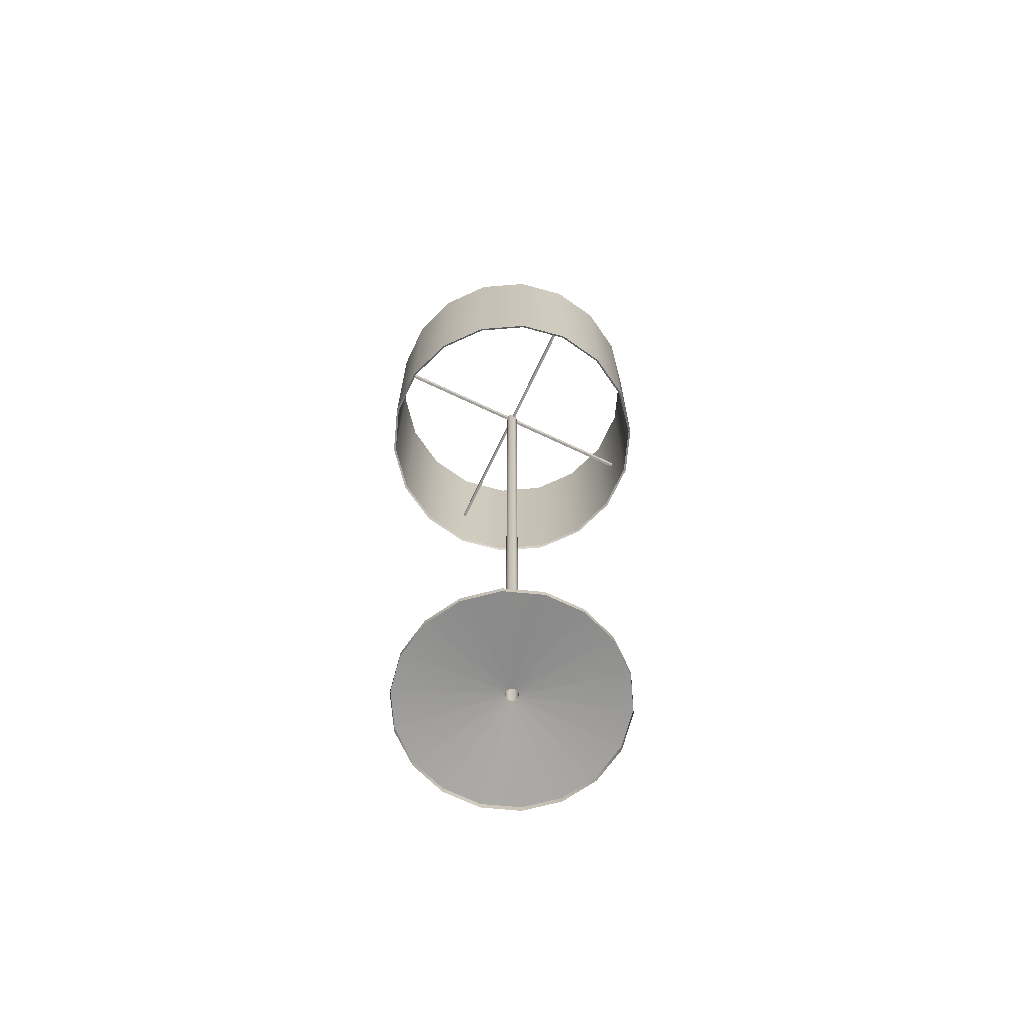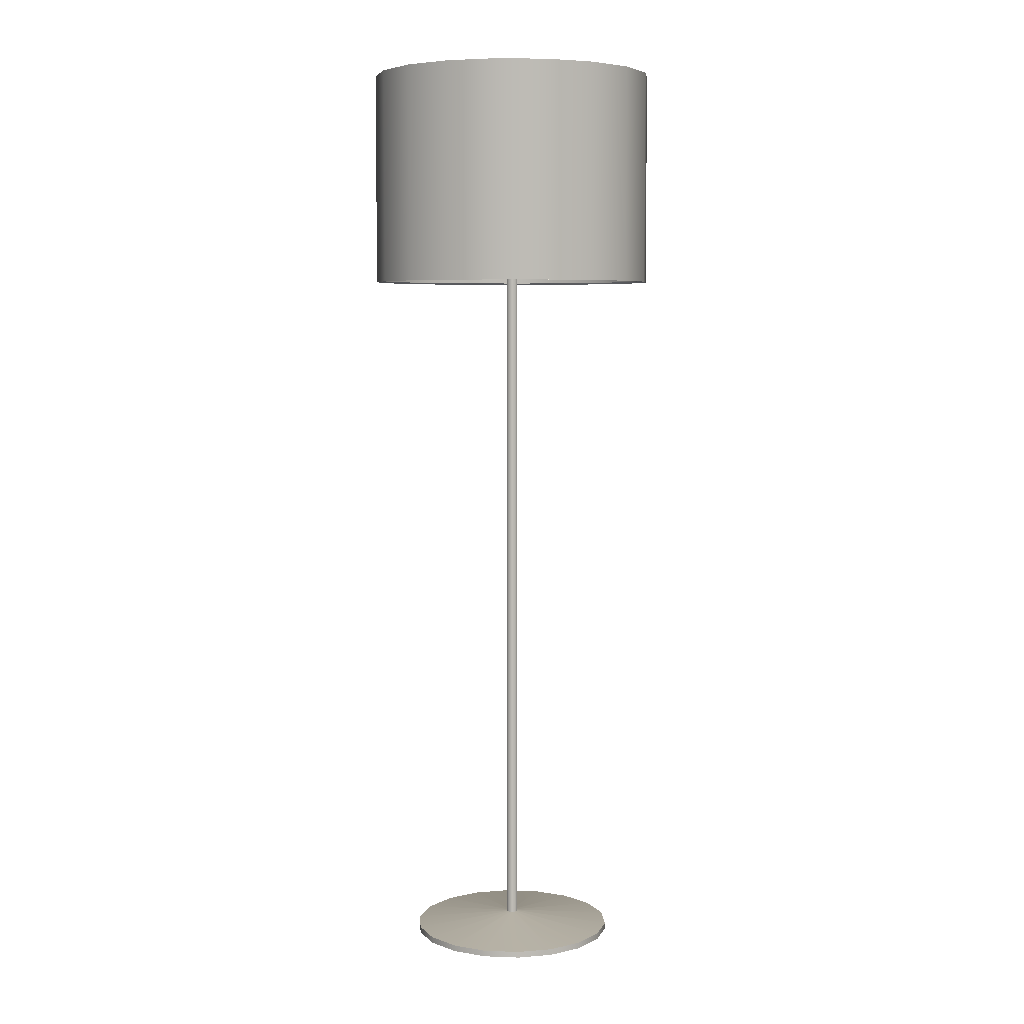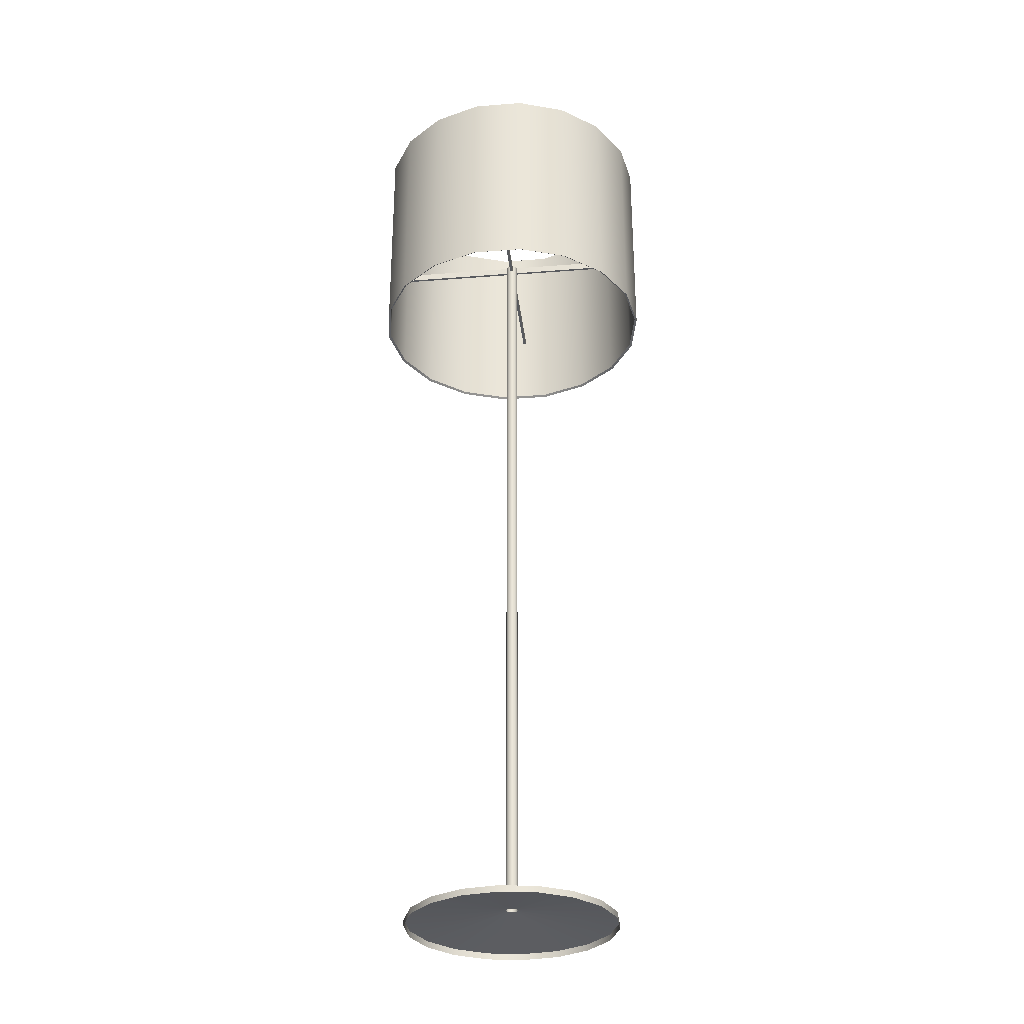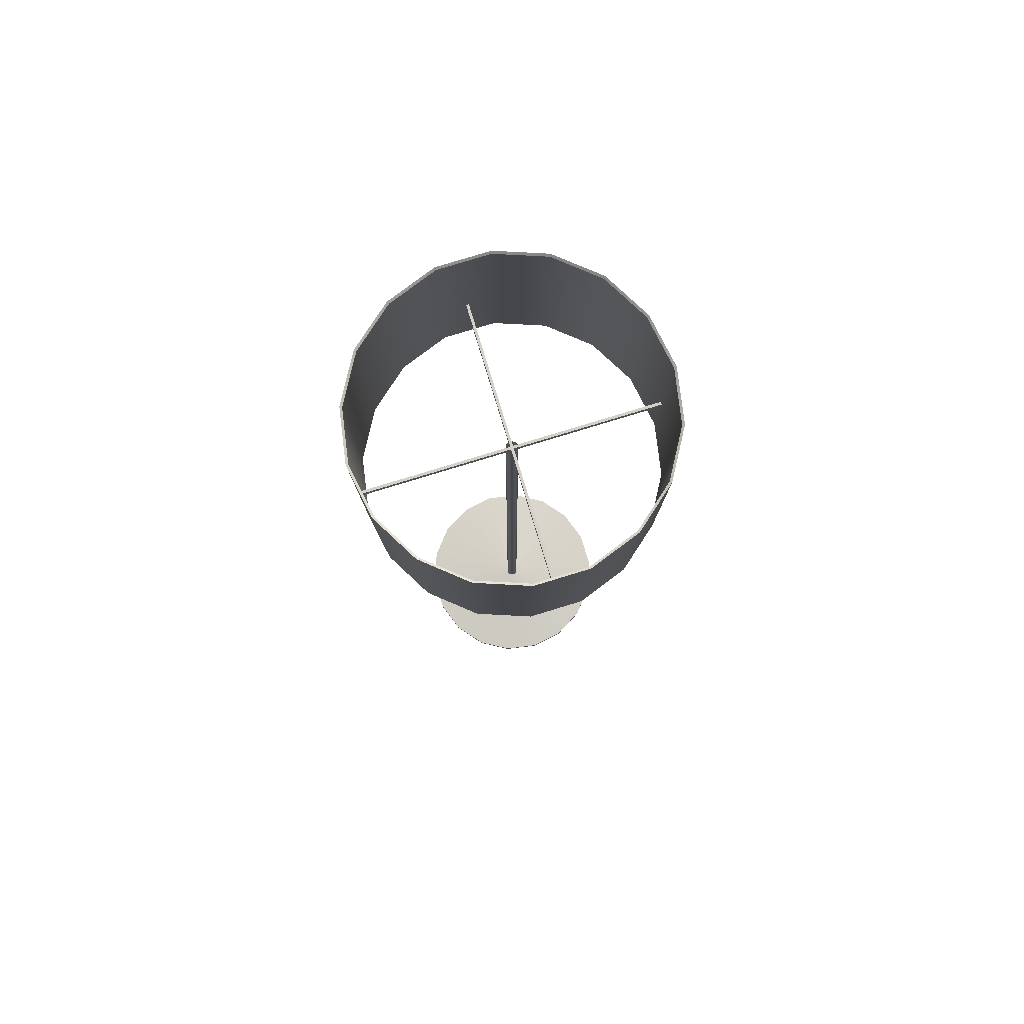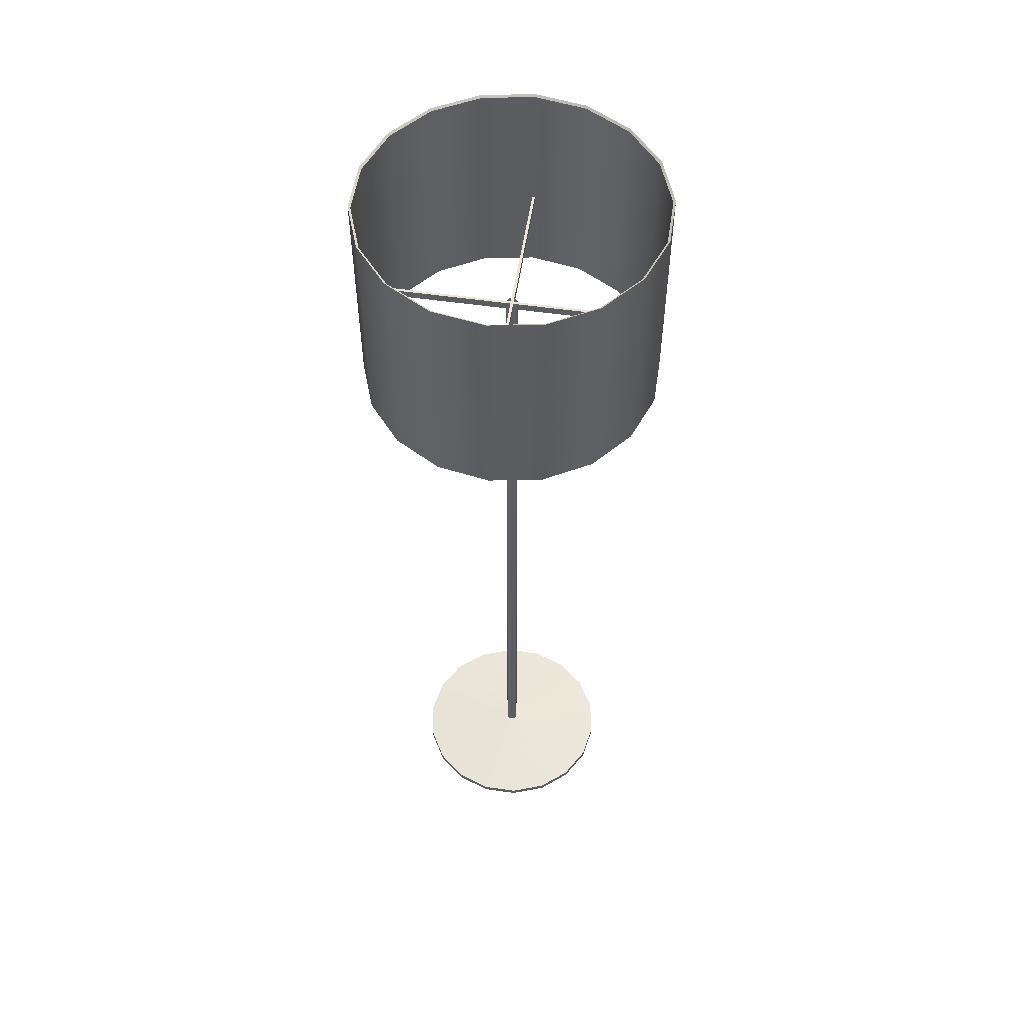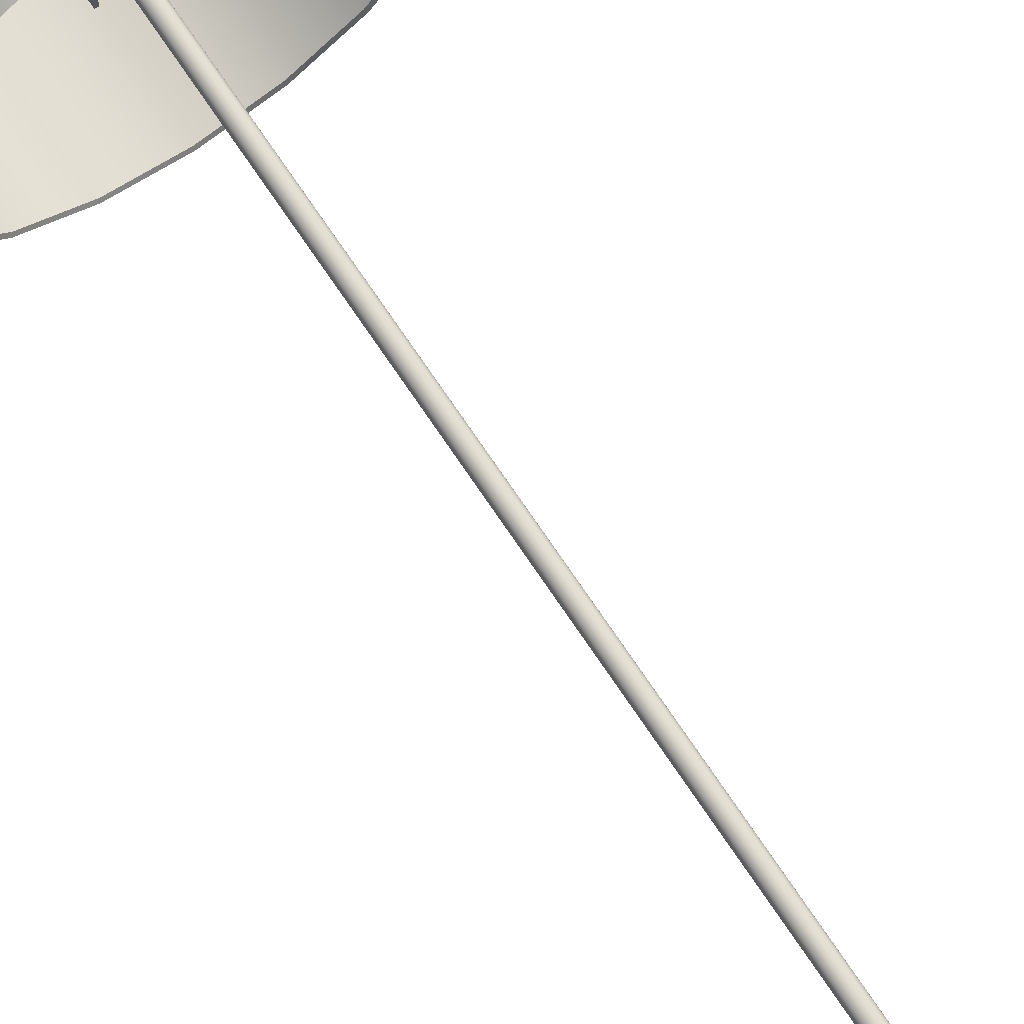
<metadata>
{"format":"obj","ext":"obj","renderer":"f3d","projection":"perspective","resolution":1024,"background":"white","views":[{"elev":-69.5,"azim":-25.1,"up":"+Y"},{"elev":6.1,"azim":-153.5,"up":"+Y"},{"elev":-31.0,"azim":-83.3,"up":"+Y"},{"elev":80.0,"azim":73.3,"up":"+Y"},{"elev":54.2,"azim":-171.1,"up":"+Y"},{"elev":74.9,"azim":-34.2,"up":"+Z"}]}
</metadata>
<code>
o plafond_Untitled.001
v 0.07538 1.096 -0.2098
v 0.07538 1.428 -0.2098
v 0.07424 1.426 -0.2067
v 0.07424 1.098 -0.2067
v 0.1426 1.096 -0.1714
v 0.1426 1.428 -0.1714
v 0.1405 1.426 -0.1688
v 0.1405 1.098 -0.1688
v 0.1926 1.096 -0.1123
v 0.1926 1.428 -0.1123
v 0.1897 1.426 -0.1106
v 0.1897 1.098 -0.1106
v 0.2194 1.096 -0.03964
v 0.2194 1.428 -0.03964
v 0.2161 1.426 -0.03904
v 0.2161 1.098 -0.03904
v 0.2197 1.096 0.0378
v 0.2197 1.428 0.0378
v 0.2164 1.426 0.03723
v 0.2164 1.098 0.03723
v 0.1936 1.096 0.1107
v 0.1936 1.428 0.1107
v 0.1906 1.426 0.109
v 0.1906 1.098 0.109
v 0.144 1.096 0.1702
v 0.144 1.428 0.1702
v 0.1419 1.426 0.1676
v 0.1419 1.098 0.1676
v 0.07714 1.096 0.2092
v 0.07714 1.428 0.2092
v 0.07598 1.426 0.206
v 0.07598 1.098 0.206
v 0.000936 1.096 0.223
v 0.000936 1.428 0.223
v 0.000922 1.426 0.2196
v 0.000922 1.098 0.2196
v -0.07538 1.096 0.2098
v -0.07538 1.428 0.2098
v -0.07424 1.426 0.2067
v -0.07424 1.098 0.2067
v -0.1426 1.096 0.1714
v -0.1426 1.428 0.1714
v -0.1405 1.426 0.1688
v -0.1405 1.098 0.1688
v -0.1926 1.096 0.1123
v -0.1926 1.428 0.1123
v -0.1897 1.426 0.1106
v -0.1897 1.098 0.1106
v -0.2194 1.096 0.03964
v -0.2194 1.428 0.03964
v -0.2161 1.426 0.03904
v -0.2161 1.098 0.03904
v -0.2197 1.096 -0.0378
v -0.2197 1.428 -0.0378
v -0.2164 1.426 -0.03723
v -0.2164 1.098 -0.03723
v -0.1936 1.096 -0.1107
v -0.1936 1.428 -0.1107
v -0.1906 1.426 -0.109
v -0.1906 1.098 -0.109
v -0.144 1.096 -0.1702
v -0.144 1.428 -0.1702
v -0.1419 1.426 -0.1676
v -0.1419 1.098 -0.1676
v -0.07714 1.096 -0.2092
v -0.07714 1.428 -0.2092
v -0.07598 1.426 -0.206
v -0.07598 1.098 -0.206
v -0.000936 1.096 -0.223
v -0.000936 1.428 -0.223
v -0.000922 1.426 -0.2196
v -0.000922 1.098 -0.2196
f 1 2 6
f 6 5 1
f 2 3 7
f 7 6 2
f 3 4 8
f 8 7 3
f 4 1 5
f 5 8 4
f 5 6 10
f 10 9 5
f 6 7 11
f 11 10 6
f 7 8 12
f 12 11 7
f 8 5 9
f 9 12 8
f 9 10 14
f 14 13 9
f 10 11 15
f 15 14 10
f 11 12 16
f 16 15 11
f 12 9 13
f 13 16 12
f 13 14 18
f 18 17 13
f 14 15 19
f 19 18 14
f 15 16 20
f 20 19 15
f 16 13 17
f 17 20 16
f 17 18 22
f 22 21 17
f 18 19 23
f 23 22 18
f 19 20 24
f 24 23 19
f 20 17 21
f 21 24 20
f 21 22 26
f 26 25 21
f 22 23 27
f 27 26 22
f 23 24 28
f 28 27 23
f 24 21 25
f 25 28 24
f 25 26 30
f 30 29 25
f 26 27 31
f 31 30 26
f 27 28 32
f 32 31 27
f 28 25 29
f 29 32 28
f 29 30 34
f 34 33 29
f 30 31 35
f 35 34 30
f 31 32 36
f 36 35 31
f 32 29 33
f 33 36 32
f 33 34 38
f 38 37 33
f 34 35 39
f 39 38 34
f 35 36 40
f 40 39 35
f 36 33 37
f 37 40 36
f 37 38 42
f 42 41 37
f 38 39 43
f 43 42 38
f 39 40 44
f 44 43 39
f 40 37 41
f 41 44 40
f 41 42 46
f 46 45 41
f 42 43 47
f 47 46 42
f 43 44 48
f 48 47 43
f 44 41 45
f 45 48 44
f 45 46 50
f 50 49 45
f 46 47 51
f 51 50 46
f 47 48 52
f 52 51 47
f 48 45 49
f 49 52 48
f 49 50 54
f 54 53 49
f 50 51 55
f 55 54 50
f 51 52 56
f 56 55 51
f 52 49 53
f 53 56 52
f 53 54 58
f 58 57 53
f 54 55 59
f 59 58 54
f 55 56 60
f 60 59 55
f 56 53 57
f 57 60 56
f 57 58 62
f 62 61 57
f 58 59 63
f 63 62 58
f 59 60 64
f 64 63 59
f 60 57 61
f 61 64 60
f 61 62 66
f 66 65 61
f 62 63 67
f 67 66 62
f 63 64 68
f 68 67 63
f 64 61 65
f 65 68 64
f 65 66 70
f 70 69 65
f 66 67 71
f 71 70 66
f 67 68 72
f 72 71 67
f 68 65 69
f 69 72 68
f 69 70 2
f 2 1 69
f 70 71 3
f 3 2 70
f 71 72 4
f 4 3 71
f 72 69 1
f 1 4 72
o base_Untitled
v 0.1507 -0.002311 0.05413
v 0.1601 -0.002311 -0.000672
v 0.1502 -0.002311 -0.05539
v 0.1222 -0.002311 -0.1034
v 0.07948 -0.002311 -0.139
v 0.02714 -0.002311 -0.1578
v -0.02847 -0.002311 -0.1576
v -0.08064 -0.002311 -0.1383
v -0.1231 -0.002311 -0.1024
v -0.1507 -0.002311 -0.05413
v -0.1601 -0.002311 0.000672
v -0.1502 -0.002311 0.05539
v -0.1222 -0.002311 0.1034
v -0.07948 -0.002311 0.139
v -0.02714 -0.002311 0.1578
v 0.02847 -0.002311 0.1576
v 0.08064 -0.002311 0.1383
v 0.1231 -0.002311 0.1024
v 0.1507 0.007119 0.05413
v 0.1601 0.007119 -0.000672
v 0.1502 0.007119 -0.05539
v 0.1222 0.007119 -0.1034
v 0.07948 0.007119 -0.139
v 0.02714 0.007119 -0.1578
v -0.02847 0.007119 -0.1576
v -0.08064 0.007119 -0.1383
v -0.1231 0.007119 -0.1024
v -0.1507 0.007119 -0.05413
v -0.1601 0.007119 0.000672
v -0.1502 0.007119 0.05539
v -0.1222 0.007119 0.1034
v -0.07948 0.007119 0.139
v -0.02714 0.007119 0.1578
v 0.02847 0.007119 0.1576
v 0.08064 0.007119 0.1383
v 0.1231 0.007119 0.1024
v 0.008433 0.02363 0.003029
v 0.008961 0.02363 -3.8e-05
v 0.008407 0.02363 -0.0031
v 0.00684 0.02363 -0.005789
v 0.004448 0.02363 -0.007779
v 0.001519 0.02363 -0.008831
v -0.001593 0.02363 -0.008818
v -0.004513 0.02363 -0.007741
v -0.006888 0.02363 -0.005731
v -0.008433 0.02363 -0.003029
v -0.008961 0.02363 3.8e-05
v -0.008407 0.02363 0.0031
v -0.00684 0.02363 0.005789
v -0.004448 0.02363 0.007779
v -0.001519 0.02363 0.008831
v 0.001593 0.02363 0.008818
v 0.004513 0.02363 0.007741
v 0.006888 0.02363 0.005731
v 0.008433 1.231 0.003029
v 0.008961 1.231 -3.8e-05
v 0.008407 1.231 -0.0031
v 0.00684 1.231 -0.005789
v 0.004448 1.231 -0.007779
v 0.001519 1.231 -0.008831
v -0.001593 1.231 -0.008818
v -0.004513 1.231 -0.007741
v -0.006888 1.231 -0.005731
v -0.008433 1.231 -0.003029
v -0.008961 1.231 3.8e-05
v -0.008407 1.231 0.0031
v -0.00684 1.231 0.005789
v -0.004448 1.231 0.007779
v -0.001519 1.231 0.008831
v 0.001593 1.231 0.008818
v 0.004513 1.231 0.007741
v 0.006888 1.231 0.005731
v -0.2189 1.219 0.002917
v 0.2189 1.219 0.001078
v -0.2189 1.219 -0.001079
v 0.2189 1.219 -0.002917
v -0.2189 1.231 0.002917
v 0.2189 1.231 0.001078
v -0.2189 1.231 -0.001079
v 0.2189 1.231 -0.002917
v -0.002917 1.219 -0.2189
v -0.001079 1.219 0.2189
v 0.001079 1.219 -0.2189
v 0.002917 1.219 0.2189
v -0.002917 1.231 -0.2189
v -0.001079 1.231 0.2189
v 0.001079 1.231 -0.2189
v 0.002917 1.231 0.2189
f 73 74 92
f 92 91 73
f 74 75 93
f 93 92 74
f 75 76 94
f 94 93 75
f 76 77 95
f 95 94 76
f 77 78 96
f 96 95 77
f 78 79 97
f 97 96 78
f 79 80 98
f 98 97 79
f 80 81 99
f 99 98 80
f 81 82 100
f 100 99 81
f 82 83 101
f 101 100 82
f 83 84 102
f 102 101 83
f 84 85 103
f 103 102 84
f 85 86 104
f 104 103 85
f 86 87 105
f 105 104 86
f 87 88 106
f 106 105 87
f 88 89 107
f 107 106 88
f 89 90 108
f 108 107 89
f 90 73 91
f 91 108 90
f 91 92 110
f 110 109 91
f 92 93 111
f 111 110 92
f 93 94 112
f 112 111 93
f 94 95 113
f 113 112 94
f 95 96 114
f 114 113 95
f 96 97 115
f 115 114 96
f 97 98 116
f 116 115 97
f 98 99 117
f 117 116 98
f 99 100 118
f 118 117 99
f 100 101 119
f 119 118 100
f 101 102 120
f 120 119 101
f 102 103 121
f 121 120 102
f 103 104 122
f 122 121 103
f 104 105 123
f 123 122 104
f 105 106 124
f 124 123 105
f 106 107 125
f 125 124 106
f 107 108 126
f 126 125 107
f 108 91 109
f 109 126 108
f 109 110 128
f 128 127 109
f 110 111 129
f 129 128 110
f 111 112 130
f 130 129 111
f 112 113 131
f 131 130 112
f 113 114 132
f 132 131 113
f 114 115 133
f 133 132 114
f 115 116 134
f 134 133 115
f 116 117 135
f 135 134 116
f 117 118 136
f 136 135 117
f 118 119 137
f 137 136 118
f 119 120 138
f 138 137 119
f 120 121 139
f 139 138 120
f 121 122 140
f 140 139 121
f 122 123 141
f 141 140 122
f 123 124 142
f 142 141 123
f 124 125 143
f 143 142 124
f 125 126 144
f 144 143 125
f 126 109 127
f 127 144 126
f 145 147 148
f 148 146 145
f 149 150 152
f 152 151 149
f 145 146 150
f 150 149 145
f 146 148 152
f 152 150 146
f 148 147 151
f 151 152 148
f 147 145 149
f 149 151 147
f 153 155 156
f 156 154 153
f 157 158 160
f 160 159 157
f 153 154 158
f 158 157 153
f 154 156 160
f 160 158 154
f 156 155 159
f 159 160 156
f 155 153 157
f 157 159 155

</code>
